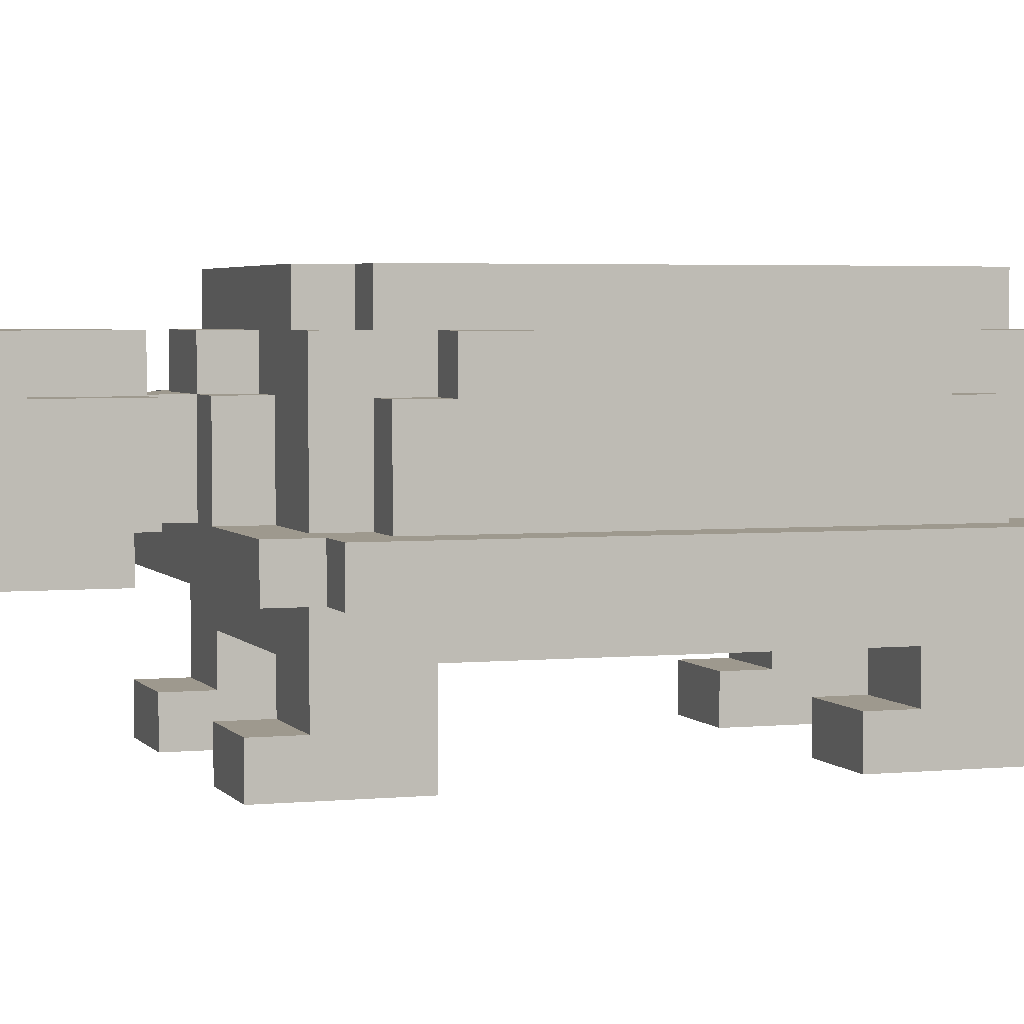
<metadata>
{"format":"obj","ext":"obj","renderer":"f3d","projection":"perspective","resolution":1024,"background":"white","views":[{"elev":3.5,"azim":-108.4,"up":"+Y"}]}
</metadata>
<code>
o
v -2.4 1.2 3
v -2.4 1.2 -1.8
v -2.4 1.6 3
v -2.4 1.6 -1.8
v -2 1.2 3.4
v -2 1.2 3
v -2 1.2 -1.8
v -2 1.2 -2.2
v -2 1.6 3.4
v -2 1.6 3
v -2 1.6 2.6
v -2 1.6 -1.4
v -2 1.6 -1.8
v -2 1.6 -2.2
v -2 2.4 2.6
v -2 2.4 2.2
v -2 2.4 -1
v -2 2.4 -1.4
v -2 2.8 2.2
v -2 2.8 -1
v -1.6 0 3
v -1.6 0 1.8
v -1.6 0 -1
v -1.6 0 -2.2
v -1.6 0.4 2.2
v -1.6 0.4 1.8
v -1.6 0.4 -1.8
v -1.6 0.4 -2.2
v -1.6 0.8 2.2
v -1.6 0.8 -1
v -1.6 1.2 3
v -1.6 1.2 2.2
v -1.6 1.2 -1
v -1.6 1.2 -1.8
v -1.6 1.6 3
v -1.6 1.6 2.6
v -1.6 1.6 -1.4
v -1.6 1.6 -1.8
v -1.6 2.4 2.6
v -1.6 2.4 2.2
v -1.6 2.4 -1
v -1.6 2.4 -1.4
v -1.6 2.8 3
v -1.6 2.8 2.6
v -1.6 2.8 2.2
v -1.6 2.8 -1
v -1.6 2.8 -1.4
v -1.6 2.8 -1.8
v -1.6 3.2 2.6
v -1.6 3.2 -1.4
v -1.2 1.6 -2.6
v -1.2 1.6 -3.8
v -1.2 1.6 -4.2
v -1.2 2 -3.4
v -1.2 2 -3.8
v -1.2 2 -4.2
v -1.2 2.4 -2.6
v -1.2 2.4 -3.4
v -1.2 2.8 3
v -1.2 2.8 2.6
v -1.2 2.8 -1.4
v -1.2 2.8 -1.8
v -1.2 2.8 -3.4
v -1.2 2.8 -4.2
v -1.2 3.2 3
v -1.2 3.2 2.6
v -1.2 3.2 -1.4
v -1.2 3.2 -1.8
v -0.8 1.6 3.4
v -0.8 1.6 3
v -0.8 1.6 -1.8
v -0.8 1.6 -2.2
v -0.8 2 3.4
v -0.8 2 3
v -0.8 2.4 -1.8
v -0.8 2.4 -2.2
v -0.8 2.4 -2.6
v -0.8 2.4 -3.4
v -0.8 2.8 -2.6
v -0.8 2.8 -3.4
v -0.4 1.2 -2.6
v -0.4 1.2 -4.2
v -0.4 1.6 4.6
v -0.4 1.6 3.4
v -0.4 1.6 -2.2
v -0.4 1.6 -2.6
v -0.4 1.6 -4.2
v -0.4 1.6 -4.6
v -0.4 2 4.6
v -0.4 2 3.4
v -0.4 2 3
v -0.4 2 -4.2
v -0.4 2 -4.6
v -0.4 2.4 3.4
v -0.4 2.4 3
v -0.4 2.4 -1.8
v -0.4 2.4 -2.2
v -0.4 2.4 -2.6
v -0.4 2.4 -4.2
v -0.4 2.4 -4.6
v -0.4 2.8 -1.8
v -0.4 2.8 -2.2
v 0.8 0 3
v 0.8 0 1.8
v 0.8 0 -1
v 0.8 0 -2.2
v 0.8 0.4 2.2
v 0.8 0.4 1.8
v 0.8 0.4 -1.8
v 0.8 0.4 -2.2
v 0.8 0.8 3
v 0.8 0.8 2.2
v 0.8 0.8 -1
v 0.8 0.8 -1.8
v -0.8 0 3
v -0.8 0 1.8
v -0.8 0 -1
v -0.8 0 -2.2
v -0.8 0.4 2.2
v -0.8 0.4 1.8
v -0.8 0.4 -1.8
v -0.8 0.4 -2.2
v -0.8 0.8 3
v -0.8 0.8 2.2
v -0.8 0.8 -1
v -0.8 0.8 -1.8
v 0.4 1.2 -2.6
v 0.4 1.2 -4.2
v 0.4 1.6 4.6
v 0.4 1.6 3.4
v 0.4 1.6 -2.2
v 0.4 1.6 -2.6
v 0.4 1.6 -4.2
v 0.4 1.6 -4.6
v 0.4 2 4.6
v 0.4 2 3.4
v 0.4 2 3
v 0.4 2 -4.2
v 0.4 2 -4.6
v 0.4 2.4 3.4
v 0.4 2.4 3
v 0.4 2.4 -1.8
v 0.4 2.4 -2.2
v 0.4 2.4 -2.6
v 0.4 2.4 -4.2
v 0.4 2.4 -4.6
v 0.4 2.8 -1.8
v 0.4 2.8 -2.2
v 0.8 1.6 3.4
v 0.8 1.6 3
v 0.8 1.6 -1.8
v 0.8 1.6 -2.2
v 0.8 2 3.4
v 0.8 2 3
v 0.8 2.4 -1.8
v 0.8 2.4 -2.2
v 0.8 2.4 -2.6
v 0.8 2.4 -3.4
v 0.8 2.8 -2.6
v 0.8 2.8 -3.4
v 1.2 1.6 -2.6
v 1.2 1.6 -3.8
v 1.2 1.6 -4.2
v 1.2 2 -3.4
v 1.2 2 -3.8
v 1.2 2 -4.2
v 1.2 2.4 -2.6
v 1.2 2.4 -3.4
v 1.2 2.8 3
v 1.2 2.8 2.6
v 1.2 2.8 -1.4
v 1.2 2.8 -1.8
v 1.2 2.8 -3.4
v 1.2 2.8 -4.2
v 1.2 3.2 3
v 1.2 3.2 2.6
v 1.2 3.2 -1.4
v 1.2 3.2 -1.8
v 1.6 0 3
v 1.6 0 1.8
v 1.6 0 -1
v 1.6 0 -2.2
v 1.6 0.4 2.2
v 1.6 0.4 1.8
v 1.6 0.4 -1.8
v 1.6 0.4 -2.2
v 1.6 0.8 2.2
v 1.6 0.8 -1
v 1.6 1.2 3
v 1.6 1.2 2.2
v 1.6 1.2 -1
v 1.6 1.2 -1.8
v 1.6 1.6 3
v 1.6 1.6 2.6
v 1.6 1.6 -1.4
v 1.6 1.6 -1.8
v 1.6 2.4 2.6
v 1.6 2.4 2.2
v 1.6 2.4 -1
v 1.6 2.4 -1.4
v 1.6 2.8 3
v 1.6 2.8 2.6
v 1.6 2.8 2.2
v 1.6 2.8 -1
v 1.6 2.8 -1.4
v 1.6 2.8 -1.8
v 1.6 3.2 2.6
v 1.6 3.2 -1.4
v 2 1.2 3.4
v 2 1.2 3
v 2 1.2 -1.8
v 2 1.2 -2.2
v 2 1.6 3.4
v 2 1.6 3
v 2 1.6 2.6
v 2 1.6 -1.4
v 2 1.6 -1.8
v 2 1.6 -2.2
v 2 2.4 2.6
v 2 2.4 2.2
v 2 2.4 -1
v 2 2.4 -1.4
v 2 2.8 2.2
v 2 2.8 -1
v 2.4 1.2 3
v 2.4 1.2 -1.8
v 2.4 1.6 3
v 2.4 1.6 -1.8
v -0.4 1.6 4.6
v -0.4 2 4.6
v 0.4 1.6 4.6
v 0.4 2 4.6
v -2 1.2 3.4
v -2 1.6 3.4
v -0.8 1.6 3.4
v -0.8 2 3.4
v -0.4 1.6 3.4
v -0.4 2 3.4
v -0.4 2.4 3.4
v 0.4 1.6 3.4
v 0.4 2 3.4
v 0.4 2.4 3.4
v 0.8 1.6 3.4
v 0.8 2 3.4
v 2 1.2 3.4
v 2 1.6 3.4
v -2.4 1.2 3
v -2.4 1.6 3
v -2 1.2 3
v -2 1.6 3
v -1.6 0 3
v -1.6 1.2 3
v -1.6 1.6 3
v -1.6 2.8 3
v -1.2 2.8 3
v -1.2 3.2 3
v -0.8 0 3
v -0.8 0.8 3
v -0.8 1.2 3
v -0.8 1.6 3
v -0.8 2 3
v -0.4 2 3
v -0.4 2.4 3
v 0.4 2 3
v 0.4 2.4 3
v 0.8 0 3
v 0.8 0.8 3
v 0.8 1.2 3
v 0.8 1.6 3
v 0.8 2 3
v 1.2 2.8 3
v 1.2 3.2 3
v 1.6 0 3
v 1.6 1.2 3
v 1.6 1.6 3
v 1.6 2.8 3
v 2 1.2 3
v 2 1.6 3
v 2.4 1.2 3
v 2.4 1.6 3
v -2 1.6 2.6
v -2 2.4 2.6
v -1.6 1.6 2.6
v -1.6 2.4 2.6
v -1.6 2.8 2.6
v -1.6 3.2 2.6
v -1.2 2.8 2.6
v -1.2 3.2 2.6
v 1.2 2.8 2.6
v 1.2 3.2 2.6
v 1.6 1.6 2.6
v 1.6 2.4 2.6
v 1.6 2.8 2.6
v 1.6 3.2 2.6
v 2 1.6 2.6
v 2 2.4 2.6
v -2 2.4 2.2
v -2 2.8 2.2
v -1.6 2.4 2.2
v -1.6 2.8 2.2
v 1.6 2.4 2.2
v 1.6 2.8 2.2
v 2 2.4 2.2
v 2 2.8 2.2
v -1.6 0 -1
v -1.6 0.8 -1
v -0.8 0 -1
v -0.8 0.8 -1
v 0.8 0 -1
v 0.8 0.8 -1
v 1.6 0 -1
v 1.6 0.8 -1
v -1.2 1.6 -2.6
v -1.2 2.4 -2.6
v -0.8 2.4 -2.6
v -0.8 2.8 -2.6
v -0.4 1.2 -2.6
v -0.4 1.6 -2.6
v -0.4 2.4 -2.6
v 0.4 1.2 -2.6
v 0.4 1.6 -2.6
v 0.4 2.4 -2.6
v 0.8 2.4 -2.6
v 0.8 2.8 -2.6
v 1.2 1.6 -2.6
v 1.2 2.4 -2.6
v -1.2 2.4 -3.4
v -1.2 2.8 -3.4
v -0.8 2.4 -3.4
v -0.8 2.8 -3.4
v 0.8 2.4 -3.4
v 0.8 2.8 -3.4
v 1.2 2.4 -3.4
v 1.2 2.8 -3.4
v -1.6 0.4 2.2
v -1.6 0.8 2.2
v -0.8 0.4 2.2
v -0.8 0.8 2.2
v 0.8 0.4 2.2
v 0.8 0.8 2.2
v 1.6 0.4 2.2
v 1.6 0.8 2.2
v -1.6 0 1.8
v -1.6 0.4 1.8
v -0.8 0 1.8
v -0.8 0.4 1.8
v 0.8 0 1.8
v 0.8 0.4 1.8
v 1.6 0 1.8
v 1.6 0.4 1.8
v -2 2.4 -1
v -2 2.8 -1
v -1.6 2.4 -1
v -1.6 2.8 -1
v 1.6 2.4 -1
v 1.6 2.8 -1
v 2 2.4 -1
v 2 2.8 -1
v -2 1.6 -1.4
v -2 2.4 -1.4
v -1.6 1.6 -1.4
v -1.6 2.4 -1.4
v -1.6 2.8 -1.4
v -1.6 3.2 -1.4
v -1.2 2.8 -1.4
v -1.2 3.2 -1.4
v 1.2 2.8 -1.4
v 1.2 3.2 -1.4
v 1.6 1.6 -1.4
v 1.6 2.4 -1.4
v 1.6 2.8 -1.4
v 1.6 3.2 -1.4
v 2 1.6 -1.4
v 2 2.4 -1.4
v -2.4 1.2 -1.8
v -2.4 1.6 -1.8
v -2 1.2 -1.8
v -2 1.6 -1.8
v -1.6 0.4 -1.8
v -1.6 1.2 -1.8
v -1.6 1.6 -1.8
v -1.6 2.8 -1.8
v -1.2 2.8 -1.8
v -1.2 3.2 -1.8
v -0.8 0.4 -1.8
v -0.8 0.8 -1.8
v -0.8 1.2 -1.8
v -0.8 1.6 -1.8
v -0.8 2.4 -1.8
v -0.4 2.4 -1.8
v -0.4 2.8 -1.8
v 0.4 2.4 -1.8
v 0.4 2.8 -1.8
v 0.8 0.4 -1.8
v 0.8 0.8 -1.8
v 0.8 1.2 -1.8
v 0.8 1.6 -1.8
v 0.8 2.4 -1.8
v 1.2 2.8 -1.8
v 1.2 3.2 -1.8
v 1.6 0.4 -1.8
v 1.6 1.2 -1.8
v 1.6 1.6 -1.8
v 1.6 2.8 -1.8
v 2 1.2 -1.8
v 2 1.6 -1.8
v 2.4 1.2 -1.8
v 2.4 1.6 -1.8
v -2 1.2 -2.2
v -2 1.6 -2.2
v -1.6 0 -2.2
v -1.6 0.4 -2.2
v -0.8 0 -2.2
v -0.8 0.4 -2.2
v -0.8 1.6 -2.2
v -0.8 2.4 -2.2
v -0.4 1.6 -2.2
v -0.4 2.4 -2.2
v -0.4 2.8 -2.2
v 0.4 1.6 -2.2
v 0.4 2.4 -2.2
v 0.4 2.8 -2.2
v 0.8 0 -2.2
v 0.8 0.4 -2.2
v 0.8 1.6 -2.2
v 0.8 2.4 -2.2
v 1.6 0 -2.2
v 1.6 0.4 -2.2
v 2 1.2 -2.2
v 2 1.6 -2.2
v -1.2 1.6 -4.2
v -1.2 2 -4.2
v -1.2 2.8 -4.2
v -0.8 1.6 -4.2
v -0.8 2 -4.2
v -0.8 2.4 -4.2
v -0.4 1.2 -4.2
v -0.4 1.6 -4.2
v -0.4 2 -4.2
v -0.4 2.4 -4.2
v -0.4 2.8 -4.2
v 0.4 1.2 -4.2
v 0.4 1.6 -4.2
v 0.4 2 -4.2
v 0.4 2.4 -4.2
v 0.4 2.8 -4.2
v 0.8 1.6 -4.2
v 0.8 2 -4.2
v 0.8 2.4 -4.2
v 1.2 1.6 -4.2
v 1.2 2 -4.2
v 1.2 2.8 -4.2
v -0.4 1.6 -4.6
v -0.4 2 -4.6
v -0.4 2.4 -4.6
v 0.4 1.6 -4.6
v 0.4 2 -4.6
v 0.4 2.4 -4.6
v -1.6 0 3
v -0.8 0 3
v 0.8 0 3
v 1.6 0 3
v -1.6 0 1.8
v -0.8 0 1.8
v 0.8 0 1.8
v 1.6 0 1.8
v -1.6 0 -1
v -0.8 0 -1
v 0.8 0 -1
v 1.6 0 -1
v -1.6 0 -2.2
v -0.8 0 -2.2
v 0.8 0 -2.2
v 1.6 0 -2.2
v -0.8 0.8 3
v 0.8 0.8 3
v -1.6 0.8 2.2
v -0.8 0.8 2.2
v 0.8 0.8 2.2
v 1.6 0.8 2.2
v -1.6 0.8 -1
v -0.8 0.8 -1
v 0.8 0.8 -1
v 1.6 0.8 -1
v -0.8 0.8 -1.8
v 0.8 0.8 -1.8
v -2 1.2 3.4
v 2 1.2 3.4
v -2.4 1.2 3
v -2 1.2 3
v -1.6 1.2 3
v -0.8 1.2 3
v 0.8 1.2 3
v 1.6 1.2 3
v 2 1.2 3
v 2.4 1.2 3
v -1.6 1.2 2.2
v 1.6 1.2 2.2
v -1.6 1.2 -1
v 1.6 1.2 -1
v -2.4 1.2 -1.8
v -2 1.2 -1.8
v -1.6 1.2 -1.8
v -0.8 1.2 -1.8
v 0.8 1.2 -1.8
v 1.6 1.2 -1.8
v 2 1.2 -1.8
v 2.4 1.2 -1.8
v -2 1.2 -2.2
v 2 1.2 -2.2
v -0.4 1.2 -2.6
v 0.4 1.2 -2.6
v -0.4 1.2 -4.2
v 0.4 1.2 -4.2
v -0.4 1.6 4.6
v 0.4 1.6 4.6
v -0.4 1.6 3.4
v 0.4 1.6 3.4
v -0.4 1.6 -2.2
v 0.4 1.6 -2.2
v -1.2 1.6 -2.6
v -0.4 1.6 -2.6
v 0.4 1.6 -2.6
v 1.2 1.6 -2.6
v -1.2 1.6 -3.8
v -0.8 1.6 -3.8
v 0.8 1.6 -3.8
v 1.2 1.6 -3.8
v -1.2 1.6 -4.2
v -0.8 1.6 -4.2
v -0.4 1.6 -4.2
v 0.4 1.6 -4.2
v 0.8 1.6 -4.2
v 1.2 1.6 -4.2
v -0.4 1.6 -4.6
v 0.4 1.6 -4.6
v -1.6 0.4 2.2
v -0.8 0.4 2.2
v 0.8 0.4 2.2
v 1.6 0.4 2.2
v -1.6 0.4 1.8
v -0.8 0.4 1.8
v 0.8 0.4 1.8
v 1.6 0.4 1.8
v -1.6 0.4 -1.8
v -0.8 0.4 -1.8
v 0.8 0.4 -1.8
v 1.6 0.4 -1.8
v -1.6 0.4 -2.2
v -0.8 0.4 -2.2
v 0.8 0.4 -2.2
v 1.6 0.4 -2.2
v -2 1.6 3.4
v -0.8 1.6 3.4
v 0.8 1.6 3.4
v 2 1.6 3.4
v -2.4 1.6 3
v -2 1.6 3
v -1.6 1.6 3
v -0.8 1.6 3
v 0.8 1.6 3
v 1.6 1.6 3
v 2 1.6 3
v 2.4 1.6 3
v -2 1.6 2.6
v -1.6 1.6 2.6
v 1.6 1.6 2.6
v 2 1.6 2.6
v -2 1.6 -1.4
v -1.6 1.6 -1.4
v 1.6 1.6 -1.4
v 2 1.6 -1.4
v -2.4 1.6 -1.8
v -2 1.6 -1.8
v -1.6 1.6 -1.8
v -0.8 1.6 -1.8
v 0.8 1.6 -1.8
v 1.6 1.6 -1.8
v 2 1.6 -1.8
v 2.4 1.6 -1.8
v -2 1.6 -2.2
v -0.8 1.6 -2.2
v 0.8 1.6 -2.2
v 2 1.6 -2.2
v -0.4 2 4.6
v 0.4 2 4.6
v -0.8 2 3.4
v -0.4 2 3.4
v 0.4 2 3.4
v 0.8 2 3.4
v -0.8 2 3
v -0.4 2 3
v 0.4 2 3
v 0.8 2 3
v -0.4 2.4 3.4
v 0.4 2.4 3.4
v -0.4 2.4 3
v 0.4 2.4 3
v -2 2.4 2.6
v -1.6 2.4 2.6
v 1.6 2.4 2.6
v 2 2.4 2.6
v -2 2.4 2.2
v -1.6 2.4 2.2
v 1.6 2.4 2.2
v 2 2.4 2.2
v -2 2.4 -1
v -1.6 2.4 -1
v 1.6 2.4 -1
v 2 2.4 -1
v -2 2.4 -1.4
v -1.6 2.4 -1.4
v 1.6 2.4 -1.4
v 2 2.4 -1.4
v -0.8 2.4 -1.8
v -0.4 2.4 -1.8
v 0.4 2.4 -1.8
v 0.8 2.4 -1.8
v -0.8 2.4 -2.2
v -0.4 2.4 -2.2
v 0.4 2.4 -2.2
v 0.8 2.4 -2.2
v -1.2 2.4 -2.6
v -0.8 2.4 -2.6
v -0.4 2.4 -2.6
v 0.4 2.4 -2.6
v 0.8 2.4 -2.6
v 1.2 2.4 -2.6
v -1.2 2.4 -3.4
v -0.8 2.4 -3.4
v 0.8 2.4 -3.4
v 1.2 2.4 -3.4
v -0.4 2.4 -4.2
v 0.4 2.4 -4.2
v -0.4 2.4 -4.6
v 0.4 2.4 -4.6
v -1.6 2.8 3
v -1.2 2.8 3
v 1.2 2.8 3
v 1.6 2.8 3
v -1.6 2.8 2.6
v -1.2 2.8 2.6
v 1.2 2.8 2.6
v 1.6 2.8 2.6
v -2 2.8 2.2
v -1.6 2.8 2.2
v 1.6 2.8 2.2
v 2 2.8 2.2
v -2 2.8 -1
v -1.6 2.8 -1
v 1.6 2.8 -1
v 2 2.8 -1
v -1.6 2.8 -1.4
v -1.2 2.8 -1.4
v 1.2 2.8 -1.4
v 1.6 2.8 -1.4
v -1.6 2.8 -1.8
v -1.2 2.8 -1.8
v -0.4 2.8 -1.8
v 0.4 2.8 -1.8
v 1.2 2.8 -1.8
v 1.6 2.8 -1.8
v -0.4 2.8 -2.2
v 0.4 2.8 -2.2
v -0.8 2.8 -2.6
v 0.8 2.8 -2.6
v -1.2 2.8 -3.4
v -0.8 2.8 -3.4
v -0.4 2.8 -3.4
v 0.4 2.8 -3.4
v 0.8 2.8 -3.4
v 1.2 2.8 -3.4
v -1.2 2.8 -4.2
v -0.4 2.8 -4.2
v 0.4 2.8 -4.2
v 1.2 2.8 -4.2
v -1.2 3.2 3
v 1.2 3.2 3
v -1.6 3.2 2.6
v -1.2 3.2 2.6
v 1.2 3.2 2.6
v 1.6 3.2 2.6
v -1.6 3.2 -1.4
v -1.2 3.2 -1.4
v 1.2 3.2 -1.4
v 1.6 3.2 -1.4
v -1.2 3.2 -1.8
v 1.2 3.2 -1.8
f 3 2 1
f 4 2 3
f 9 6 5
f 10 6 9
f 13 8 7
f 14 8 13
f 15 12 11
f 16 12 15
f 17 12 16
f 18 12 17
f 19 17 16
f 20 17 19
f 25 22 21
f 26 22 25
f 27 24 23
f 28 24 27
f 29 25 21
f 30 27 23
f 31 29 21
f 32 30 29
f 32 29 31
f 33 27 30
f 33 30 32
f 34 27 33
f 39 36 35
f 42 38 37
f 43 40 39
f 43 39 35
f 44 40 43
f 45 40 44
f 46 42 41
f 47 38 42
f 47 42 46
f 48 38 47
f 49 45 44
f 49 46 45
f 49 47 46
f 50 47 49
f 54 52 51
f 55 53 52
f 55 52 54
f 56 53 55
f 57 54 51
f 58 55 54
f 58 54 57
f 58 56 55
f 63 56 58
f 64 56 63
f 65 60 59
f 66 60 65
f 67 62 61
f 68 62 67
f 73 70 69
f 74 70 73
f 75 72 71
f 76 72 75
f 79 78 77
f 80 78 79
f 86 82 81
f 87 82 86
f 89 84 83
f 90 84 89
f 92 88 87
f 93 88 92
f 94 91 90
f 95 91 94
f 97 86 85
f 98 86 97
f 99 93 92
f 100 93 99
f 101 97 96
f 102 97 101
f 107 104 103
f 108 104 107
f 109 106 105
f 110 106 109
f 111 107 103
f 112 107 111
f 113 109 105
f 114 109 113
f 115 116 119
f 119 116 120
f 117 118 121
f 121 118 122
f 115 119 123
f 123 119 124
f 117 121 125
f 125 121 126
f 127 128 132
f 132 128 133
f 129 130 135
f 135 130 136
f 133 134 138
f 138 134 139
f 136 137 140
f 140 137 141
f 131 132 143
f 143 132 144
f 138 139 145
f 145 139 146
f 142 143 147
f 147 143 148
f 149 150 153
f 153 150 154
f 151 152 155
f 155 152 156
f 157 158 159
f 159 158 160
f 161 162 164
f 162 163 165
f 164 162 165
f 165 163 166
f 161 164 167
f 164 165 168
f 167 164 168
f 165 166 168
f 168 166 173
f 173 166 174
f 169 170 175
f 175 170 176
f 171 172 177
f 177 172 178
f 179 180 183
f 183 180 184
f 181 182 185
f 185 182 186
f 179 183 187
f 181 185 188
f 179 187 189
f 187 188 190
f 189 187 190
f 188 185 191
f 190 188 191
f 191 185 192
f 193 194 197
f 195 196 200
f 197 198 201
f 193 197 201
f 201 198 202
f 202 198 203
f 199 200 204
f 200 196 205
f 204 200 205
f 205 196 206
f 202 203 207
f 203 204 207
f 204 205 207
f 207 205 208
f 209 210 213
f 213 210 214
f 211 212 217
f 217 212 218
f 215 216 219
f 219 216 220
f 220 216 221
f 221 216 222
f 220 221 223
f 223 221 224
f 225 226 227
f 227 226 228
f 231 230 229
f 232 230 231
f 235 234 233
f 237 235 233
f 237 236 235
f 238 236 237
f 240 237 233
f 241 239 238
f 242 239 241
f 243 240 233
f 243 241 240
f 244 241 243
f 245 243 233
f 246 243 245
f 249 248 247
f 250 248 249
f 255 254 253
f 257 252 251
f 258 252 257
f 259 252 258
f 260 256 255
f 260 255 253
f 261 256 260
f 262 256 261
f 263 256 262
f 265 256 263
f 267 259 258
f 268 259 267
f 270 265 264
f 271 256 265
f 271 270 269
f 271 265 270
f 272 256 271
f 273 268 267
f 273 267 266
f 274 268 273
f 275 271 269
f 276 271 275
f 279 278 277
f 280 278 279
f 283 282 281
f 284 282 283
f 287 286 285
f 288 286 287
f 293 290 289
f 294 290 293
f 295 292 291
f 296 292 295
f 299 298 297
f 300 298 299
f 303 302 301
f 304 302 303
f 307 306 305
f 308 306 307
f 311 310 309
f 312 310 311
f 315 314 313
f 318 315 313
f 318 316 315
f 319 316 318
f 320 318 317
f 321 318 320
f 322 316 319
f 323 322 321
f 323 316 322
f 324 316 323
f 325 323 321
f 326 323 325
f 329 328 327
f 330 328 329
f 333 332 331
f 334 332 333
f 335 336 337
f 337 336 338
f 339 340 341
f 341 340 342
f 343 344 345
f 345 344 346
f 347 348 349
f 349 348 350
f 351 352 353
f 353 352 354
f 355 356 357
f 357 356 358
f 359 360 361
f 361 360 362
f 363 364 365
f 365 364 366
f 367 368 371
f 371 368 372
f 369 370 373
f 373 370 374
f 375 376 377
f 377 376 378
f 381 382 383
f 379 380 385
f 385 380 386
f 386 380 387
f 383 384 388
f 381 383 388
f 388 384 389
f 389 384 390
f 390 384 391
f 391 384 393
f 386 387 395
f 395 387 396
f 392 393 398
f 393 384 399
f 397 398 399
f 398 393 399
f 399 384 400
f 395 396 401
f 394 395 401
f 401 396 402
f 397 399 403
f 403 399 404
f 405 406 407
f 407 406 408
f 411 412 413
f 413 412 414
f 409 410 415
f 415 416 417
f 409 415 417
f 417 416 418
f 409 417 420
f 418 419 421
f 421 419 422
f 409 420 425
f 420 421 425
f 425 421 426
f 423 424 427
f 427 424 428
f 409 425 429
f 429 425 430
f 431 432 434
f 432 433 435
f 434 432 435
f 435 433 436
f 434 435 438
f 435 436 439
f 438 435 439
f 436 433 440
f 439 436 440
f 440 433 441
f 437 438 442
f 442 438 443
f 440 441 445
f 445 441 446
f 443 444 447
f 444 445 448
f 447 444 448
f 445 446 449
f 448 445 449
f 447 448 450
f 448 449 451
f 450 448 451
f 449 446 452
f 451 449 452
f 453 454 456
f 454 455 457
f 456 454 457
f 457 455 458
f 463 460 459
f 464 460 463
f 465 462 461
f 466 462 465
f 471 468 467
f 472 468 471
f 473 470 469
f 474 470 473
f 478 476 475
f 479 476 478
f 481 478 477
f 481 480 479
f 481 479 478
f 482 480 481
f 483 480 482
f 484 480 483
f 485 483 482
f 486 483 485
f 490 488 487
f 491 488 490
f 492 488 491
f 493 488 492
f 494 488 493
f 495 488 494
f 497 490 489
f 497 491 490
f 498 496 495
f 498 495 494
f 499 497 489
f 500 496 498
f 501 499 489
f 502 499 501
f 503 499 502
f 506 496 500
f 507 496 506
f 508 496 507
f 509 505 504
f 509 507 506
f 509 506 505
f 509 503 502
f 509 504 503
f 510 507 509
f 513 512 511
f 514 512 513
f 517 516 515
f 518 516 517
f 522 520 519
f 523 520 522
f 525 522 521
f 526 522 525
f 527 524 523
f 528 524 527
f 529 526 525
f 530 522 526
f 530 526 529
f 531 522 530
f 532 527 523
f 533 528 527
f 533 527 532
f 534 528 533
f 535 532 531
f 536 532 535
f 537 538 541
f 541 538 542
f 539 540 543
f 543 540 544
f 545 546 549
f 549 546 550
f 547 548 551
f 551 548 552
f 553 554 558
f 558 554 559
f 559 554 560
f 555 556 561
f 561 556 562
f 562 556 563
f 557 558 565
f 558 559 565
f 565 559 566
f 563 564 567
f 562 563 567
f 567 564 568
f 557 565 569
f 568 564 572
f 569 570 573
f 557 569 573
f 573 570 574
f 574 570 575
f 571 572 578
f 572 564 579
f 578 572 579
f 579 564 580
f 575 576 581
f 574 575 581
f 581 576 582
f 577 578 583
f 578 579 583
f 583 579 584
f 585 586 588
f 588 586 589
f 587 588 591
f 591 588 592
f 589 590 593
f 593 590 594
f 595 596 597
f 597 596 598
f 599 600 603
f 603 600 604
f 601 602 605
f 605 602 606
f 607 608 611
f 611 608 612
f 609 610 613
f 613 610 614
f 615 616 619
f 619 616 620
f 617 618 621
f 621 618 622
f 620 621 625
f 625 621 626
f 623 624 629
f 629 624 630
f 627 628 631
f 631 628 632
f 633 634 635
f 635 634 636
f 637 638 641
f 641 638 642
f 639 640 643
f 643 640 644
f 645 646 649
f 649 646 650
f 647 648 651
f 651 648 652
f 653 654 657
f 657 654 658
f 655 656 661
f 661 656 662
f 659 660 663
f 663 660 664
f 665 666 668
f 668 666 669
f 669 666 670
f 670 666 671
f 667 668 673
f 668 669 673
f 669 670 674
f 673 669 674
f 671 672 675
f 674 670 675
f 670 671 675
f 675 672 676
f 677 678 680
f 680 678 681
f 679 680 683
f 681 682 683
f 680 681 683
f 683 682 684
f 684 682 685
f 685 682 686
f 684 685 687
f 687 685 688

</code>
